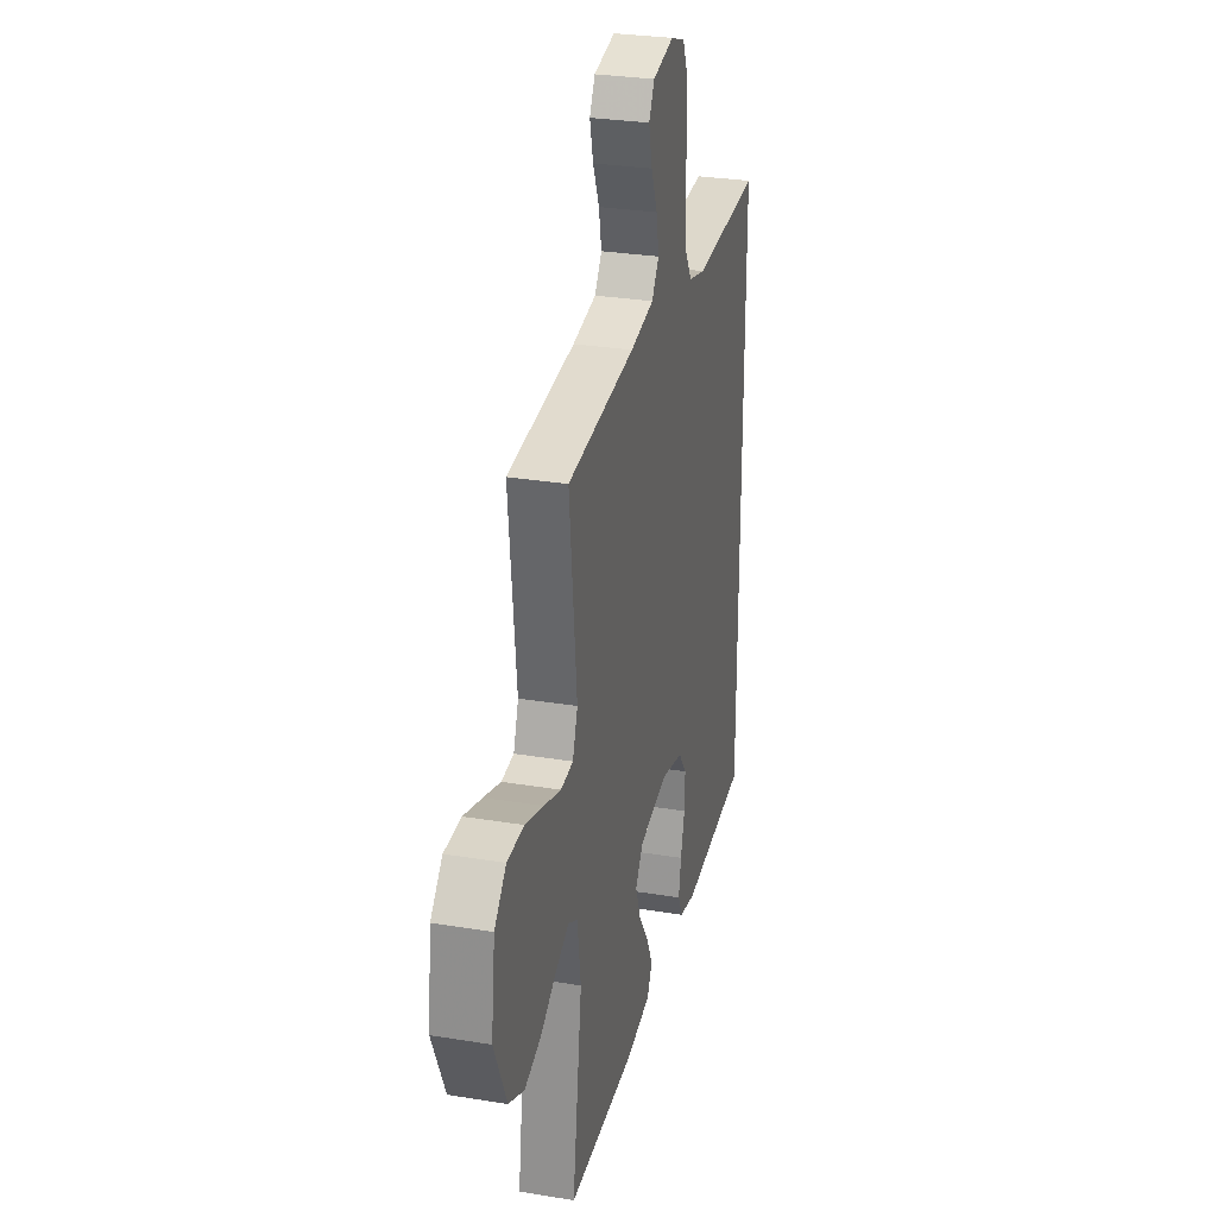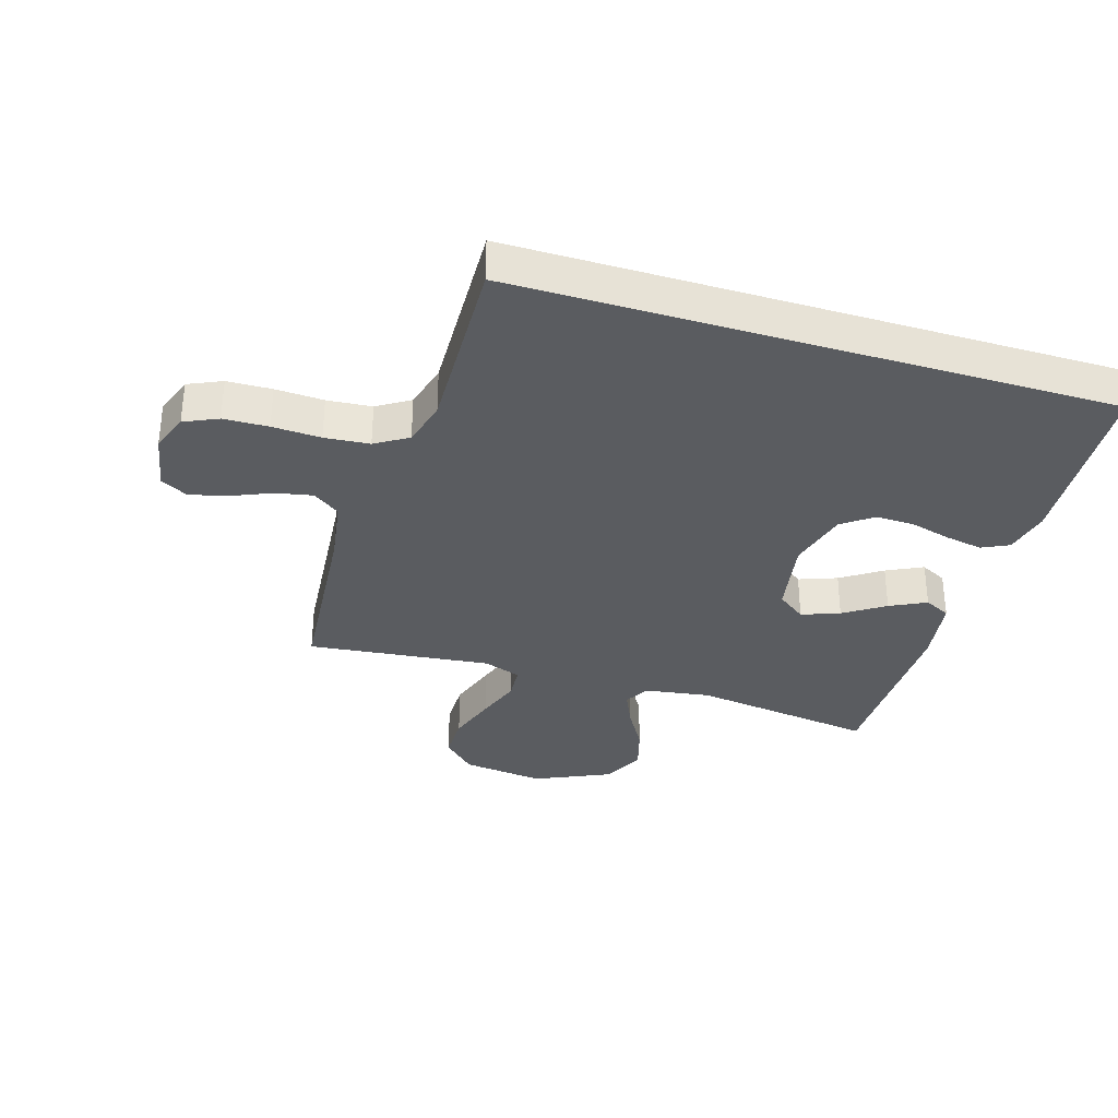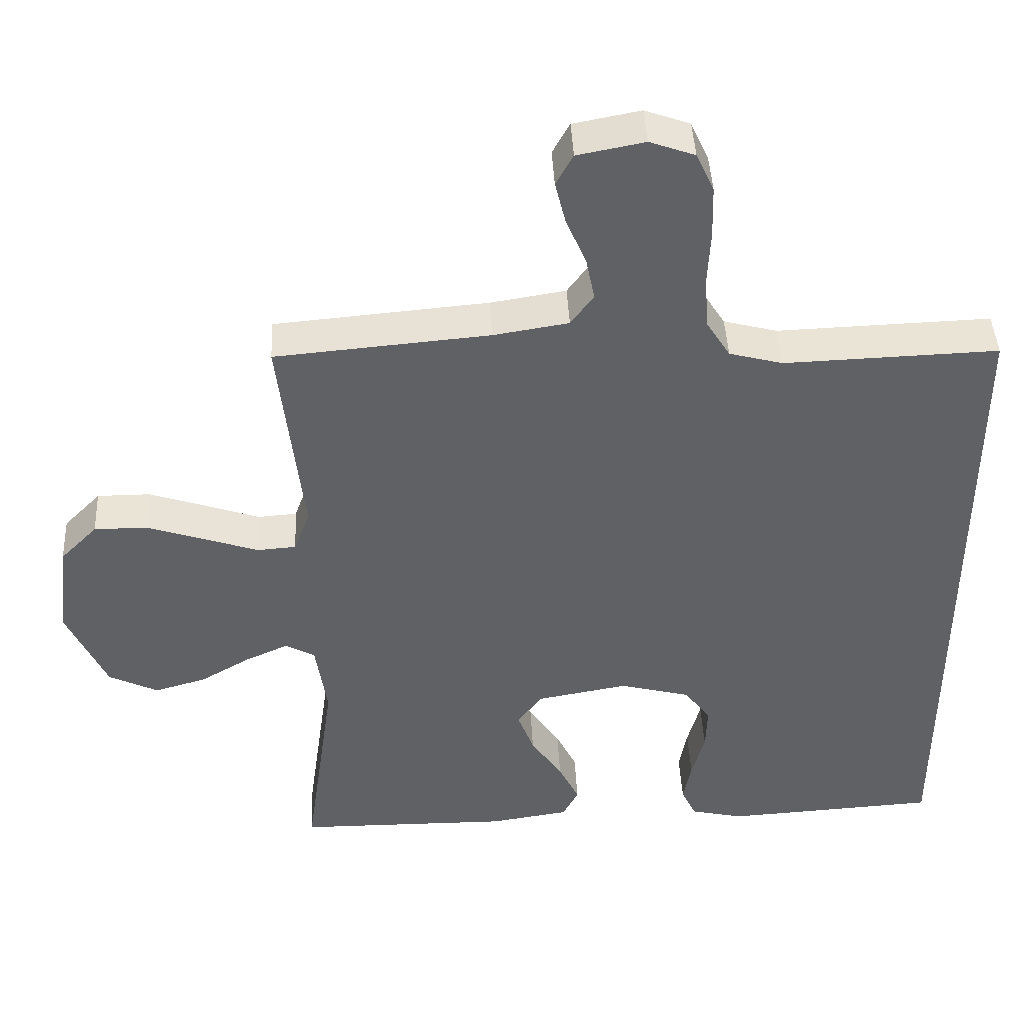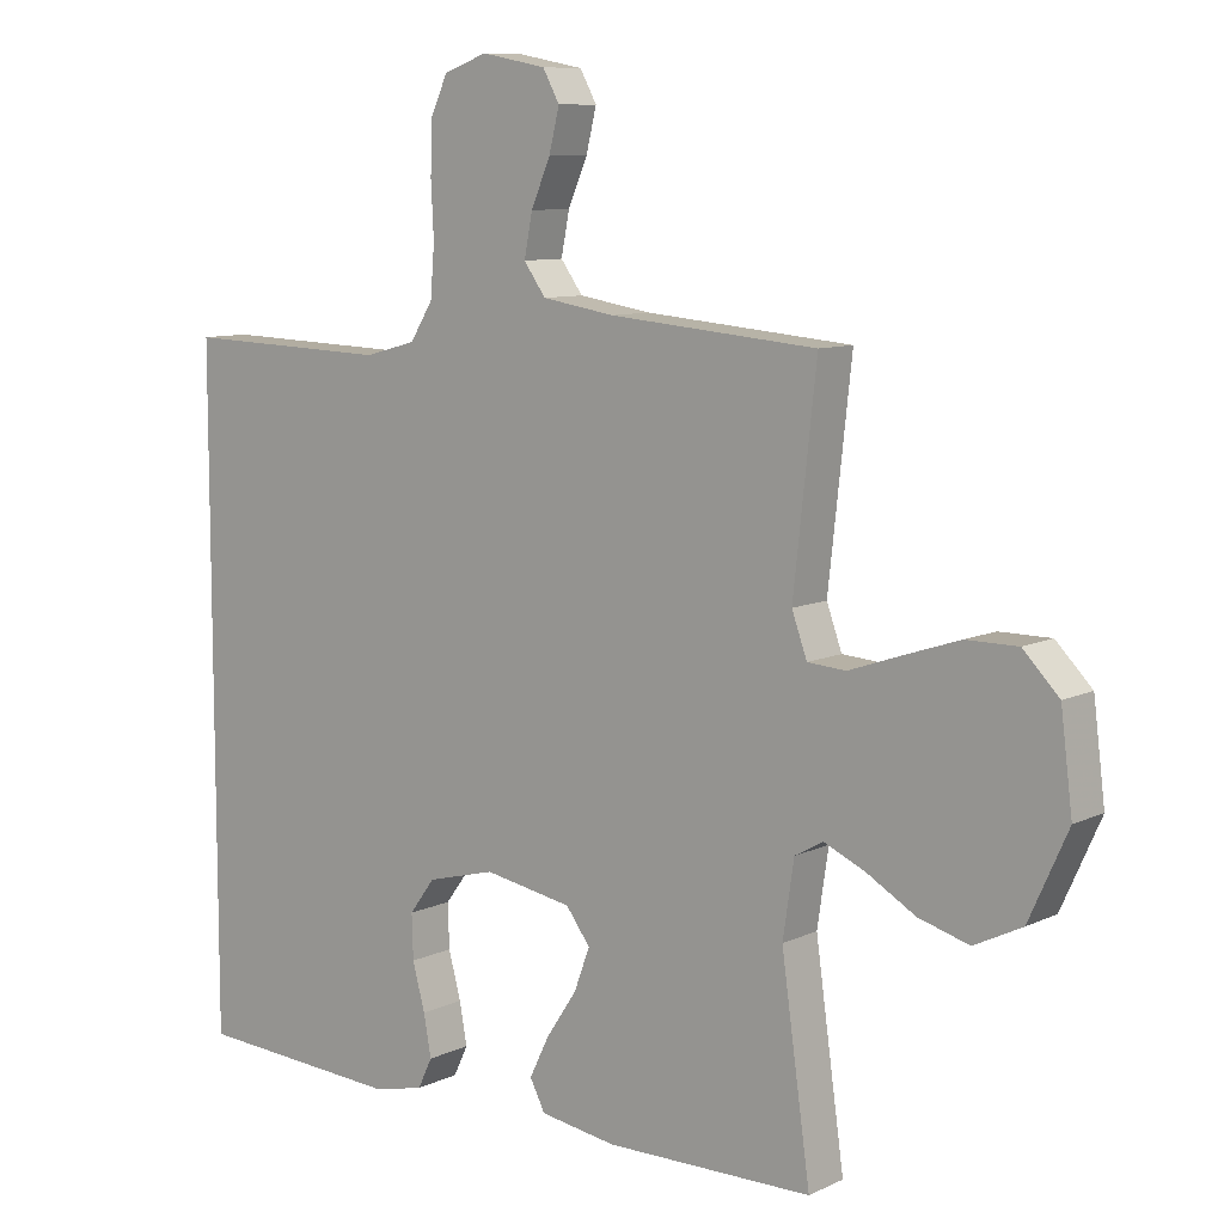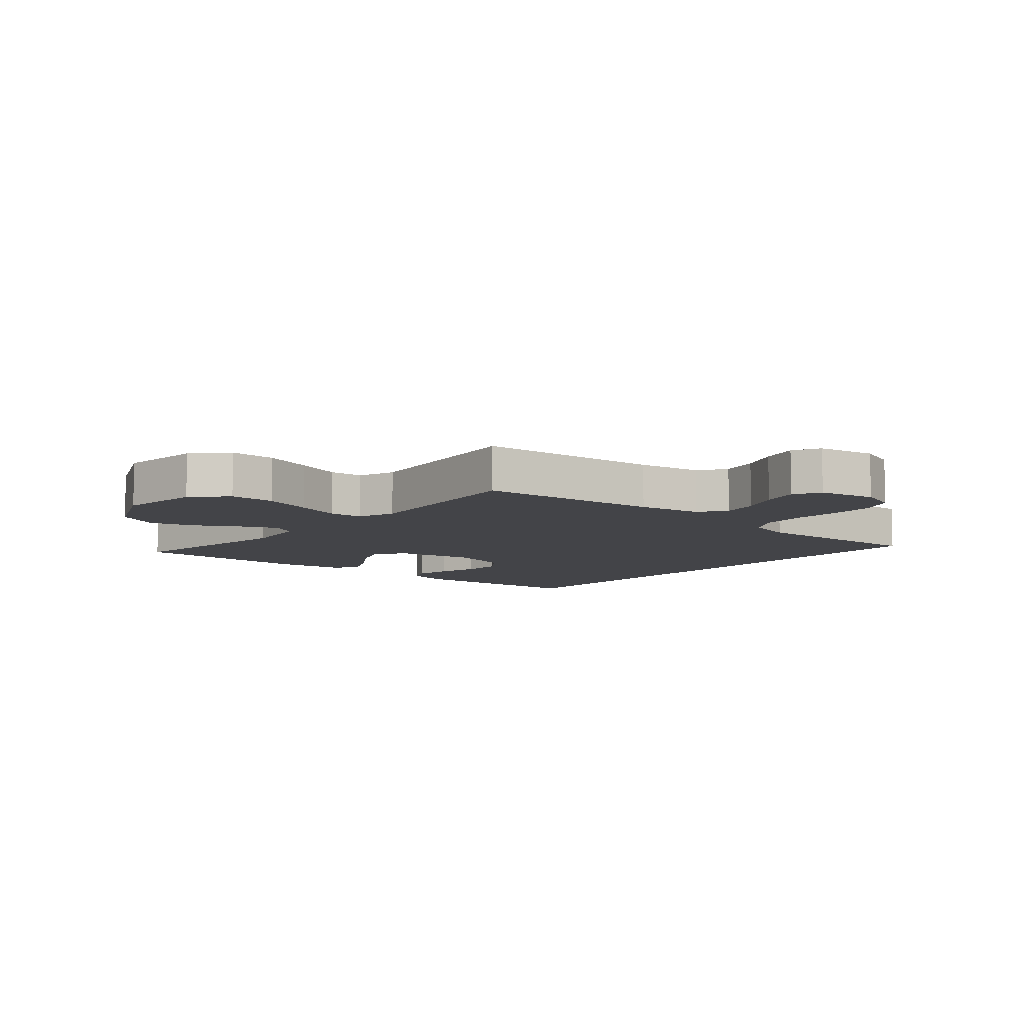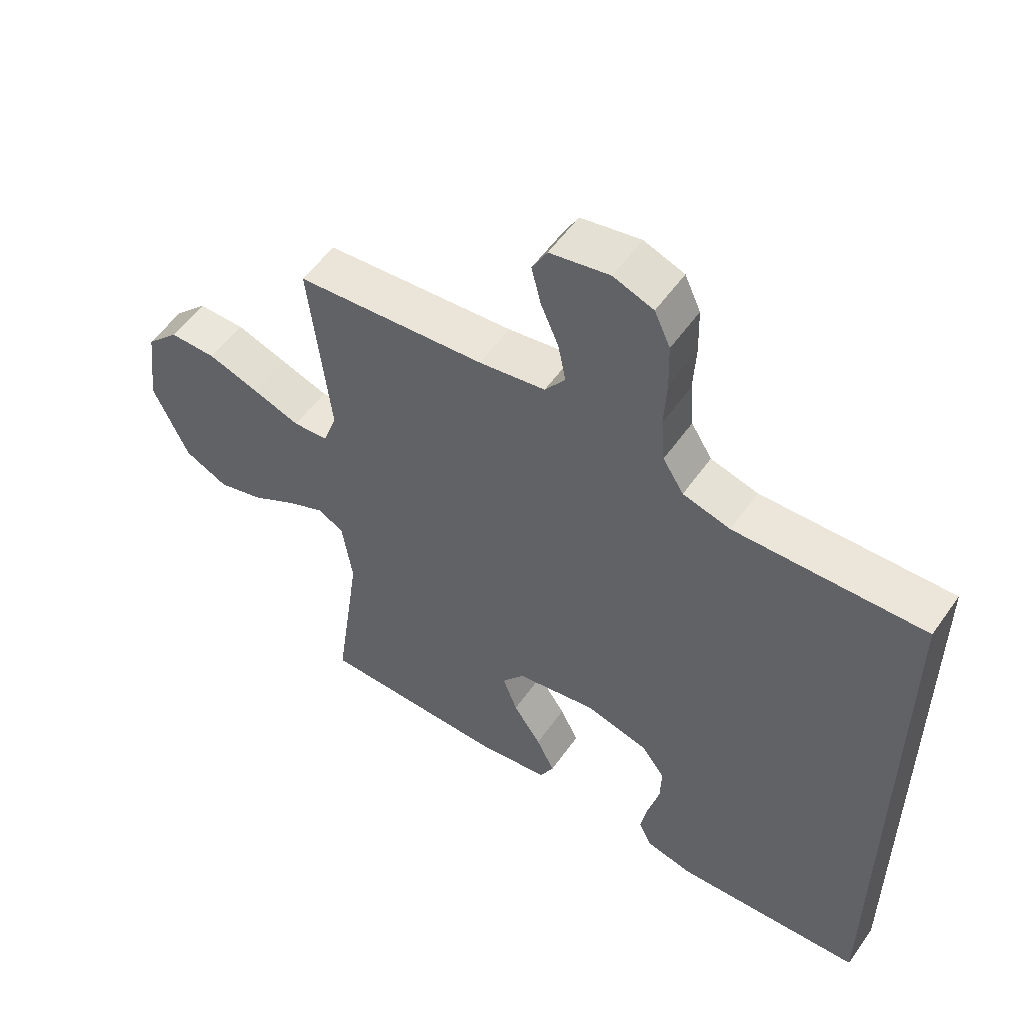
<metadata>
{"format":"obj","ext":"obj","renderer":"f3d","projection":"perspective","resolution":1024,"background":"white","views":[{"elev":29.4,"azim":-76.4,"up":"+Z"},{"elev":-33.7,"azim":73.0,"up":"+Y"},{"elev":43.6,"azim":-2.8,"up":"+Z"},{"elev":9.1,"azim":-140.9,"up":"+Z"},{"elev":-8.3,"azim":-40.4,"up":"+Y"},{"elev":54.7,"azim":34.5,"up":"+Z"}]}
</metadata>
<code>
v -0.5 0.07 -0.5
v -0.458 0.07 -0.2
v -0.474 0.07 -0.092
v -0.515 0.07 -0.069
v -0.575 0.07 -0.096
v -0.645 0.07 -0.137
v -0.718 0.07 -0.158
v -0.787 0.07 -0.124
v -0.843 0.07 0
v -0.826 0.07 0.135
v -0.774 0.07 0.188
v -0.7 0.07 0.188
v -0.619 0.07 0.161
v -0.544 0.07 0.135
v -0.489 0.07 0.139
v -0.467 0.07 0.2
v -0.5 0.07 0.5
v -0.2 0.07 0.526
v -0.095 0.07 0.543
v -0.063 0.07 0.587
v -0.075 0.07 0.648
v -0.103 0.07 0.713
v -0.118 0.07 0.774
v -0.094 0.07 0.818
v 0 0.07 0.836
v 0.063 0.07 0.813
v 0.088 0.07 0.758
v 0.09 0.07 0.685
v 0.086 0.07 0.606
v 0.092 0.07 0.533
v 0.125 0.07 0.48
v 0.2 0.07 0.46
v 0.5 0.07 0.47
v 0.5 0.07 -0.496
v 0.2 0.07 -0.514
v 0.126 0.07 -0.497
v 0.105 0.07 -0.453
v 0.116 0.07 -0.393
v 0.134 0.07 -0.326
v 0.136 0.07 -0.262
v 0.099 0.07 -0.212
v 0 0.07 -0.186
v -0.128 0.07 -0.209
v -0.163 0.07 -0.256
v -0.14 0.07 -0.318
v -0.096 0.07 -0.384
v -0.067 0.07 -0.443
v -0.089 0.07 -0.486
v -0.2 0.07 -0.503
v -0.5 0 -0.5
v -0.458 0 -0.2
v -0.474 0 -0.092
v -0.515 0 -0.069
v -0.575 0 -0.096
v -0.645 0 -0.137
v -0.718 0 -0.158
v -0.787 0 -0.124
v -0.843 0 0
v -0.826 0 0.135
v -0.774 0 0.188
v -0.7 0 0.188
v -0.619 0 0.161
v -0.544 0 0.135
v -0.489 0 0.139
v -0.467 0 0.2
v -0.5 0 0.5
v -0.2 0 0.526
v -0.095 0 0.543
v -0.063 0 0.587
v -0.075 0 0.648
v -0.103 0 0.713
v -0.118 0 0.774
v -0.094 0 0.818
v 0 0 0.836
v 0.063 0 0.813
v 0.088 0 0.758
v 0.09 0 0.685
v 0.086 0 0.606
v 0.092 0 0.533
v 0.125 0 0.48
v 0.2 0 0.46
v 0.5 0 0.47
v 0.5 0 -0.496
v 0.2 0 -0.514
v 0.126 0 -0.497
v 0.105 0 -0.453
v 0.116 0 -0.393
v 0.134 0 -0.326
v 0.136 0 -0.262
v 0.099 0 -0.212
v 0 0 -0.186
v -0.128 0 -0.209
v -0.163 0 -0.256
v -0.14 0 -0.318
v -0.096 0 -0.384
v -0.067 0 -0.443
v -0.089 0 -0.486
v -0.2 0 -0.503
f 49 1 2
f 48 49 2
f 47 48 2
f 46 47 2
f 45 46 2
f 44 45 2 3
f 43 44 3 4
f 42 43 4
f 37 38 39
f 36 37 39
f 35 36 39
f 34 35 39
f 33 34 39
f 32 33 39 40
f 31 32 40 41
f 27 28 29
f 26 27 29
f 25 26 29
f 24 25 29
f 23 24 29
f 22 23 29
f 21 22 29
f 20 21 29 30
f 31 41 42
f 30 31 42
f 20 30 42
f 19 20 42
f 12 13 14
f 11 12 14
f 10 11 14
f 9 10 14
f 8 9 14
f 7 8 14
f 6 7 14
f 5 6 14
f 4 5 14 15
f 4 15 16
f 42 4 16
f 19 42 16
f 18 19 16
f 16 17 18
f 51 50 98
f 51 98 97
f 51 97 96
f 51 96 95
f 51 95 94
f 52 51 94 93
f 53 52 93 92
f 53 92 91
f 88 87 86
f 88 86 85
f 88 85 84
f 88 84 83
f 88 83 82
f 89 88 82 81
f 90 89 81 80
f 78 77 76
f 78 76 75
f 78 75 74
f 78 74 73
f 78 73 72
f 78 72 71
f 78 71 70
f 79 78 70 69
f 91 90 80
f 91 80 79
f 91 79 69
f 91 69 68
f 63 62 61
f 63 61 60
f 63 60 59
f 63 59 58
f 63 58 57
f 63 57 56
f 63 56 55
f 63 55 54
f 64 63 54 53
f 65 64 53
f 65 53 91
f 65 91 68
f 65 68 67
f 67 66 65
f 1 50 51 2
f 2 51 52 3
f 3 52 53 4
f 4 53 54 5
f 5 54 55 6
f 6 55 56 7
f 7 56 57 8
f 8 57 58 9
f 9 58 59 10
f 10 59 60 11
f 11 60 61 12
f 12 61 62 13
f 13 62 63 14
f 14 63 64 15
f 15 64 65 16
f 16 65 66 17
f 17 66 67 18
f 18 67 68 19
f 19 68 69 20
f 20 69 70 21
f 21 70 71 22
f 22 71 72 23
f 23 72 73 24
f 24 73 74 25
f 25 74 75 26
f 26 75 76 27
f 27 76 77 28
f 28 77 78 29
f 29 78 79 30
f 30 79 80 31
f 31 80 81 32
f 32 81 82 33
f 33 82 83 34
f 34 83 84 35
f 35 84 85 36
f 36 85 86 37
f 37 86 87 38
f 38 87 88 39
f 39 88 89 40
f 40 89 90 41
f 41 90 91 42
f 42 91 92 43
f 43 92 93 44
f 44 93 94 45
f 45 94 95 46
f 46 95 96 47
f 47 96 97 48
f 48 97 98 49
f 49 98 50 1

</code>
